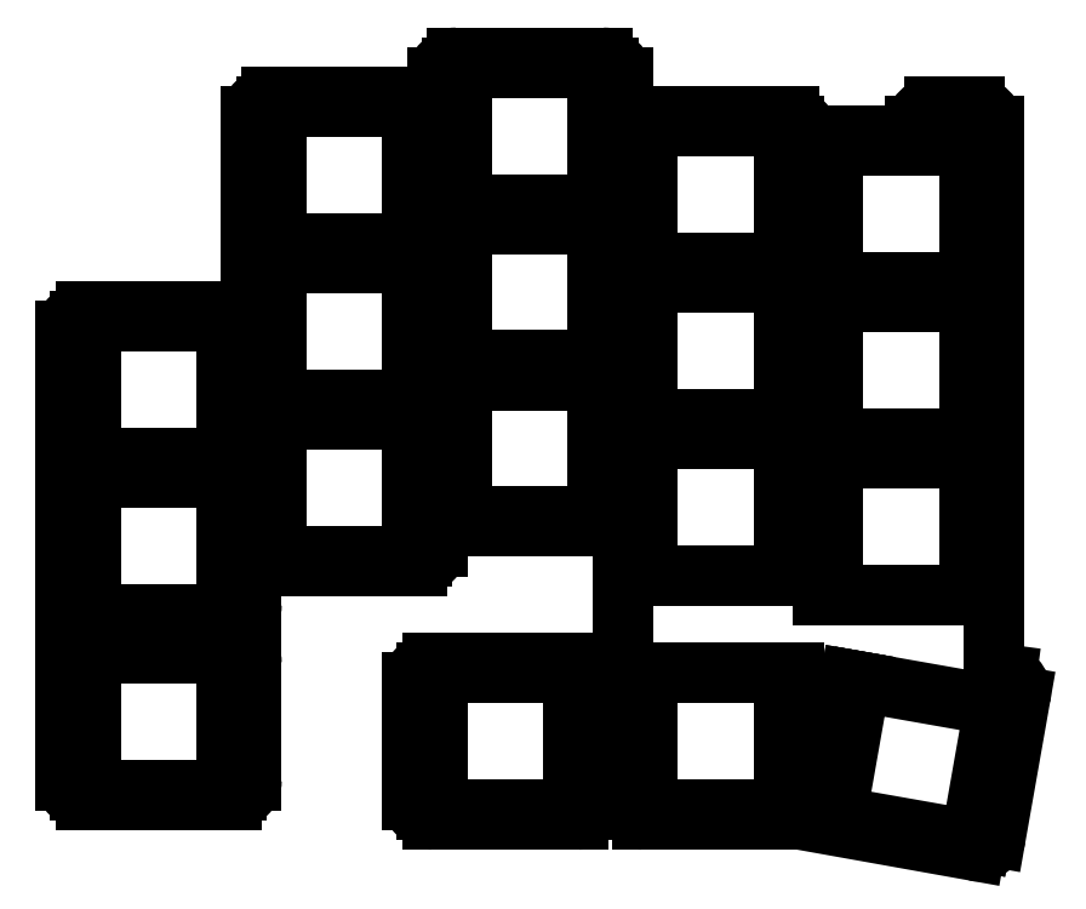
<metadata>
{"format":"dxf","ext":"dxf","renderer":"ezdxf+matplotlib","layout":"modelspace","background":"white","min_lineweight":24,"dpi":150}
</metadata>
<code>
0
SECTION
2
ENTITIES
0
LINE
8
BLACK
10
-38
20
-68.5
11
-38
21
-48
0
LINE
8
BLACK
10
-40.5
20
-68.5
11
-38
21
-68.5
0
LINE
8
BLACK
10
-38
20
-71.5
11
-38
21
-76
0
LINE
8
BLACK
10
-40.5
20
-71.5
11
-38
21
-71.5
0
LINE
8
BLACK
10
-40.5
20
-76
11
-40.5
21
-71.5
0
LINE
8
BLACK
10
-40.5
20
-64
11
-40.5
21
-68.5
0
ARC
8
BLACK
10
-42.5
20
-64
40
2
50
-2.865e-05
51
90
0
ARC
8
BLACK
10
-57.5
20
-76
40
2
50
-180
51
-90
0
LINE
8
BLACK
10
-42.5
20
-62
11
-57.5
21
-62
0
LINE
8
BLACK
10
-57.5
20
-78
11
-42.5
21
-78
0
LINE
8
BLACK
10
-59.5
20
-64
11
-59.5
21
-76
0
ARC
8
BLACK
10
-57.5
20
-64
40
2
50
-270
51
-180
0
ARC
8
BLACK
10
-42.5
20
-76
40
2
50
-90
51
2.865e-05
0
LINE
8
BLACK
10
-84
20
-58
11
-78
21
-58
0
LINE
8
BLACK
10
-93
20
-58
11
-87
21
-58
0
ARC
8
BLACK
10
-93
20
-62
40
2
50
90
51
180
0
ARC
8
BLACK
10
-78
20
-62
40
2
50
0
51
90
0
ARC
8
BLACK
10
-78
20
-74
40
2
50
-90
51
-0
0
ARC
8
BLACK
10
-93
20
-74
40
2
50
-180
51
-90
0
LINE
8
BLACK
10
-95
20
-62
11
-95
21
-74
0
LINE
8
BLACK
10
-87
20
-60
11
-93
21
-60
0
LINE
8
BLACK
10
-87
20
-58
11
-87
21
-60
0
LINE
8
BLACK
10
-84
20
-60
11
-84
21
-58
0
LINE
8
BLACK
10
-78
20
-60
11
-84
21
-60
0
LINE
8
BLACK
10
-76
20
-74
11
-76
21
-62
0
LINE
8
BLACK
10
-93
20
-76
11
-78
21
-76
0
LINE
8
BLACK
10
-6
20
-5
11
-2
21
-5
0
LINE
8
BLACK
10
-38
20
-6
11
-21
21
-6
0
LINE
8
BLACK
10
-8
20
-8
11
-8
21
-7
0
LINE
8
BLACK
10
-10
20
-8
11
-8
21
-8
0
ARC
8
BLACK
10
-6
20
-7
40
2
50
90
51
180
0
LINE
8
BLACK
10
-19
20
-8
11
-10
21
-8
0
ARC
8
BLACK
10
-21
20
-8
40
2
50
0
51
90
0
LINE
8
BLACK
10
-38
20
-2
11
-38
21
-6
0
ARC
8
BLACK
10
-40
20
-2
40
2
50
0
51
90
0
LINE
8
BLACK
10
-55
20
0
11
-40
21
0
0
ARC
8
BLACK
10
0.9258
20
-64.99
40
1.861
50
-12.68
51
77.14
0
ARC
8
BLACK
10
-1.52
20
-79.5
40
1.746
50
-103.2
51
-9.895
0
ARC
8
BLACK
10
-55
20
-2
40
2
50
90
51
180
0
ARC
8
BLACK
10
-74
20
-6
40
2
50
90
51
180
0
ARC
8
BLACK
10
-93
20
-28
40
2
50
90
51
180
0
ARC
8
BLACK
10
-93
20
-56
40
2
50
-180
51
-90
0
ARC
8
BLACK
10
-78
20
-56
40
2
50
-90
51
-0
0
ARC
8
BLACK
10
-59
20
-50
40
2
50
-90
51
-0
0
ARC
8
BLACK
10
-36
20
-76
40
2
50
-180
51
-90
0
ARC
8
BLACK
10
-2
20
-7
40
2
50
0
51
90
0
LINE
8
BLACK
10
-19.8
20
-78
11
-1.92
21
-81.2
0
LINE
8
BLACK
10
2.741
20
-65.4
11
0.2
21
-79.8
0
LINE
8
BLACK
10
0
20
-63
11
1.34
21
-63.18
0
LINE
8
BLACK
10
0
20
-7
11
0
21
-63
0
LINE
8
BLACK
10
-74
20
-4
11
-57
21
-4
0
LINE
8
BLACK
10
-57
20
-4
11
-57
21
-2
0
LINE
8
BLACK
10
-76
20
-52
11
-76
21
-56
0
LINE
8
BLACK
10
-59
20
-52
11
-76
21
-52
0
LINE
8
BLACK
10
-57
20
-48
11
-57
21
-50
0
LINE
8
BLACK
10
-38
20
-48
11
-57
21
-48
0
LINE
8
BLACK
10
-93
20
-26
11
-76
21
-26
0
LINE
8
BLACK
10
-76
20
-26
11
-76
21
-6
0
LINE
8
BLACK
10
-19.8
20
-78
11
-36
21
-78
0
LINE
8
BLACK
10
-95
20
-56
11
-95
21
-28
0
LINE
8
BLACK
10
-58
20
-77
11
-58
21
-63
0
LINE
8
BLACK
10
-57
20
-63
11
-58
21
-63
0
LINE
8
BLACK
10
-57
20
-77
11
-58
21
-77
0
LINE
8
BLACK
10
-43
20
-63
11
-42
21
-63
0
LINE
8
BLACK
10
-43
20
-77
11
-42
21
-77
0
LINE
8
BLACK
10
-42
20
-63
11
-42
21
-77
0
LINE
8
BLACK
10
-57
20
-63
11
-43
21
-63
0
LINE
8
BLACK
10
-43
20
-63
11
-43
21
-77
0
LINE
8
BLACK
10
-43
20
-77
11
-57
21
-77
0
LINE
8
BLACK
10
-57
20
-77
11
-57
21
-63
0
LINE
8
BLACK
10
-93.5
20
-75
11
-93.5
21
-61
0
LINE
8
BLACK
10
-92.5
20
-61
11
-93.5
21
-61
0
LINE
8
BLACK
10
-92.5
20
-75
11
-93.5
21
-75
0
LINE
8
BLACK
10
-78.5
20
-61
11
-77.5
21
-61
0
LINE
8
BLACK
10
-78.5
20
-75
11
-77.5
21
-75
0
LINE
8
BLACK
10
-77.5
20
-61
11
-77.5
21
-75
0
LINE
8
BLACK
10
-92.5
20
-61
11
-78.5
21
-61
0
LINE
8
BLACK
10
-78.5
20
-61
11
-78.5
21
-75
0
LINE
8
BLACK
10
-78.5
20
-75
11
-92.5
21
-75
0
LINE
8
BLACK
10
-92.5
20
-75
11
-92.5
21
-61
0
LINE
8
BLACK
10
-17.09
20
-77.5
11
-14.66
21
-63.72
0
LINE
8
BLACK
10
-13.68
20
-63.89
11
-14.66
21
-63.72
0
LINE
8
BLACK
10
-16.11
20
-77.68
11
-17.09
21
-77.5
0
LINE
8
BLACK
10
0.1092
20
-66.32
11
1.094
21
-66.5
0
LINE
8
BLACK
10
-2.322
20
-80.11
11
-1.337
21
-80.28
0
LINE
8
BLACK
10
1.094
20
-66.5
11
-1.337
21
-80.28
0
LINE
8
BLACK
10
0.1092
20
-66.32
11
-2.322
21
-80.11
0
LINE
8
BLACK
10
-2.322
20
-80.11
11
-16.11
21
-77.68
0
LINE
8
BLACK
10
-16.11
20
-77.68
11
-13.68
21
-63.89
0
LINE
8
BLACK
10
-13.68
20
-63.89
11
0.1092
21
-66.32
0
LINE
8
BLACK
10
-36.5
20
-77
11
-36.5
21
-63
0
LINE
8
BLACK
10
-35.5
20
-63
11
-36.5
21
-63
0
LINE
8
BLACK
10
-35.5
20
-77
11
-36.5
21
-77
0
LINE
8
BLACK
10
-21.5
20
-63
11
-20.5
21
-63
0
LINE
8
BLACK
10
-21.5
20
-77
11
-20.5
21
-77
0
LINE
8
BLACK
10
-20.5
20
-63
11
-20.5
21
-77
0
LINE
8
BLACK
10
-35.5
20
-63
11
-21.5
21
-63
0
LINE
8
BLACK
10
-21.5
20
-63
11
-21.5
21
-77
0
LINE
8
BLACK
10
-21.5
20
-77
11
-35.5
21
-77
0
LINE
8
BLACK
10
-35.5
20
-77
11
-35.5
21
-63
0
LINE
8
BLACK
10
-17.5
20
-55
11
-17.5
21
-41
0
LINE
8
BLACK
10
-16.5
20
-41
11
-17.5
21
-41
0
LINE
8
BLACK
10
-16.5
20
-55
11
-17.5
21
-55
0
LINE
8
BLACK
10
-2.5
20
-41
11
-1.5
21
-41
0
LINE
8
BLACK
10
-2.5
20
-55
11
-1.5
21
-55
0
LINE
8
BLACK
10
-1.5
20
-41
11
-1.5
21
-55
0
LINE
8
BLACK
10
-16.5
20
-41
11
-2.5
21
-41
0
LINE
8
BLACK
10
-2.5
20
-41
11
-2.5
21
-55
0
LINE
8
BLACK
10
-2.5
20
-55
11
-16.5
21
-55
0
LINE
8
BLACK
10
-16.5
20
-55
11
-16.5
21
-41
0
LINE
8
BLACK
10
-36.5
20
-53
11
-36.5
21
-39
0
LINE
8
BLACK
10
-35.5
20
-39
11
-36.5
21
-39
0
LINE
8
BLACK
10
-35.5
20
-53
11
-36.5
21
-53
0
LINE
8
BLACK
10
-21.5
20
-39
11
-20.5
21
-39
0
LINE
8
BLACK
10
-21.5
20
-53
11
-20.5
21
-53
0
LINE
8
BLACK
10
-20.5
20
-39
11
-20.5
21
-53
0
LINE
8
BLACK
10
-35.5
20
-39
11
-21.5
21
-39
0
LINE
8
BLACK
10
-21.5
20
-39
11
-21.5
21
-53
0
LINE
8
BLACK
10
-21.5
20
-53
11
-35.5
21
-53
0
LINE
8
BLACK
10
-35.5
20
-53
11
-35.5
21
-39
0
LINE
8
BLACK
10
-55.5
20
-47
11
-55.5
21
-33
0
LINE
8
BLACK
10
-54.5
20
-33
11
-55.5
21
-33
0
LINE
8
BLACK
10
-54.5
20
-47
11
-55.5
21
-47
0
LINE
8
BLACK
10
-40.5
20
-33
11
-39.5
21
-33
0
LINE
8
BLACK
10
-40.5
20
-47
11
-39.5
21
-47
0
LINE
8
BLACK
10
-39.5
20
-33
11
-39.5
21
-47
0
LINE
8
BLACK
10
-54.5
20
-33
11
-40.5
21
-33
0
LINE
8
BLACK
10
-40.5
20
-33
11
-40.5
21
-47
0
LINE
8
BLACK
10
-40.5
20
-47
11
-54.5
21
-47
0
LINE
8
BLACK
10
-54.5
20
-47
11
-54.5
21
-33
0
LINE
8
BLACK
10
-74.5
20
-51
11
-74.5
21
-37
0
LINE
8
BLACK
10
-73.5
20
-37
11
-74.5
21
-37
0
LINE
8
BLACK
10
-73.5
20
-51
11
-74.5
21
-51
0
LINE
8
BLACK
10
-59.5
20
-37
11
-58.5
21
-37
0
LINE
8
BLACK
10
-59.5
20
-51
11
-58.5
21
-51
0
LINE
8
BLACK
10
-58.5
20
-37
11
-58.5
21
-51
0
LINE
8
BLACK
10
-73.5
20
-37
11
-59.5
21
-37
0
LINE
8
BLACK
10
-59.5
20
-37
11
-59.5
21
-51
0
LINE
8
BLACK
10
-59.5
20
-51
11
-73.5
21
-51
0
LINE
8
BLACK
10
-73.5
20
-51
11
-73.5
21
-37
0
LINE
8
BLACK
10
-93.5
20
-57
11
-93.5
21
-43
0
LINE
8
BLACK
10
-92.5
20
-43
11
-93.5
21
-43
0
LINE
8
BLACK
10
-92.5
20
-57
11
-93.5
21
-57
0
LINE
8
BLACK
10
-78.5
20
-43
11
-77.5
21
-43
0
LINE
8
BLACK
10
-78.5
20
-57
11
-77.5
21
-57
0
LINE
8
BLACK
10
-77.5
20
-43
11
-77.5
21
-57
0
LINE
8
BLACK
10
-92.5
20
-43
11
-78.5
21
-43
0
LINE
8
BLACK
10
-78.5
20
-43
11
-78.5
21
-57
0
LINE
8
BLACK
10
-78.5
20
-57
11
-92.5
21
-57
0
LINE
8
BLACK
10
-92.5
20
-57
11
-92.5
21
-43
0
LINE
8
BLACK
10
-17.5
20
-39
11
-17.5
21
-25
0
LINE
8
BLACK
10
-16.5
20
-25
11
-17.5
21
-25
0
LINE
8
BLACK
10
-16.5
20
-39
11
-17.5
21
-39
0
LINE
8
BLACK
10
-2.5
20
-25
11
-1.5
21
-25
0
LINE
8
BLACK
10
-2.5
20
-39
11
-1.5
21
-39
0
LINE
8
BLACK
10
-1.5
20
-25
11
-1.5
21
-39
0
LINE
8
BLACK
10
-16.5
20
-25
11
-2.5
21
-25
0
LINE
8
BLACK
10
-2.5
20
-25
11
-2.5
21
-39
0
LINE
8
BLACK
10
-2.5
20
-39
11
-16.5
21
-39
0
LINE
8
BLACK
10
-16.5
20
-39
11
-16.5
21
-25
0
LINE
8
BLACK
10
-36.5
20
-37
11
-36.5
21
-23
0
LINE
8
BLACK
10
-35.5
20
-23
11
-36.5
21
-23
0
LINE
8
BLACK
10
-35.5
20
-37
11
-36.5
21
-37
0
LINE
8
BLACK
10
-21.5
20
-23
11
-20.5
21
-23
0
LINE
8
BLACK
10
-21.5
20
-37
11
-20.5
21
-37
0
LINE
8
BLACK
10
-20.5
20
-23
11
-20.5
21
-37
0
LINE
8
BLACK
10
-35.5
20
-23
11
-21.5
21
-23
0
LINE
8
BLACK
10
-21.5
20
-23
11
-21.5
21
-37
0
LINE
8
BLACK
10
-21.5
20
-37
11
-35.5
21
-37
0
LINE
8
BLACK
10
-35.5
20
-37
11
-35.5
21
-23
0
LINE
8
BLACK
10
-55.5
20
-31
11
-55.5
21
-17
0
LINE
8
BLACK
10
-54.5
20
-17
11
-55.5
21
-17
0
LINE
8
BLACK
10
-54.5
20
-31
11
-55.5
21
-31
0
LINE
8
BLACK
10
-40.5
20
-17
11
-39.5
21
-17
0
LINE
8
BLACK
10
-40.5
20
-31
11
-39.5
21
-31
0
LINE
8
BLACK
10
-39.5
20
-17
11
-39.5
21
-31
0
LINE
8
BLACK
10
-54.5
20
-17
11
-40.5
21
-17
0
LINE
8
BLACK
10
-40.5
20
-17
11
-40.5
21
-31
0
LINE
8
BLACK
10
-40.5
20
-31
11
-54.5
21
-31
0
LINE
8
BLACK
10
-54.5
20
-31
11
-54.5
21
-17
0
LINE
8
BLACK
10
-74.5
20
-35
11
-74.5
21
-21
0
LINE
8
BLACK
10
-73.5
20
-21
11
-74.5
21
-21
0
LINE
8
BLACK
10
-73.5
20
-35
11
-74.5
21
-35
0
LINE
8
BLACK
10
-59.5
20
-21
11
-58.5
21
-21
0
LINE
8
BLACK
10
-59.5
20
-35
11
-58.5
21
-35
0
LINE
8
BLACK
10
-58.5
20
-21
11
-58.5
21
-35
0
LINE
8
BLACK
10
-73.5
20
-21
11
-59.5
21
-21
0
LINE
8
BLACK
10
-59.5
20
-21
11
-59.5
21
-35
0
LINE
8
BLACK
10
-59.5
20
-35
11
-73.5
21
-35
0
LINE
8
BLACK
10
-73.5
20
-35
11
-73.5
21
-21
0
LINE
8
BLACK
10
-93.5
20
-41
11
-93.5
21
-27
0
LINE
8
BLACK
10
-92.5
20
-27
11
-93.5
21
-27
0
LINE
8
BLACK
10
-92.5
20
-41
11
-93.5
21
-41
0
LINE
8
BLACK
10
-78.5
20
-27
11
-77.5
21
-27
0
LINE
8
BLACK
10
-78.5
20
-41
11
-77.5
21
-41
0
LINE
8
BLACK
10
-77.5
20
-27
11
-77.5
21
-41
0
LINE
8
BLACK
10
-92.5
20
-27
11
-78.5
21
-27
0
LINE
8
BLACK
10
-78.5
20
-27
11
-78.5
21
-41
0
LINE
8
BLACK
10
-78.5
20
-41
11
-92.5
21
-41
0
LINE
8
BLACK
10
-92.5
20
-41
11
-92.5
21
-27
0
LINE
8
BLACK
10
-17.5
20
-23
11
-17.5
21
-9
0
LINE
8
BLACK
10
-16.5
20
-9
11
-17.5
21
-9
0
LINE
8
BLACK
10
-16.5
20
-23
11
-17.5
21
-23
0
LINE
8
BLACK
10
-2.5
20
-9
11
-1.5
21
-9
0
LINE
8
BLACK
10
-2.5
20
-23
11
-1.5
21
-23
0
LINE
8
BLACK
10
-1.5
20
-9
11
-1.5
21
-23
0
LINE
8
BLACK
10
-16.5
20
-9
11
-2.5
21
-9
0
LINE
8
BLACK
10
-2.5
20
-9
11
-2.5
21
-23
0
LINE
8
BLACK
10
-2.5
20
-23
11
-16.5
21
-23
0
LINE
8
BLACK
10
-16.5
20
-23
11
-16.5
21
-9
0
LINE
8
BLACK
10
-36.5
20
-21
11
-36.5
21
-7
0
LINE
8
BLACK
10
-35.5
20
-7
11
-36.5
21
-7
0
LINE
8
BLACK
10
-35.5
20
-21
11
-36.5
21
-21
0
LINE
8
BLACK
10
-21.5
20
-7
11
-20.5
21
-7
0
LINE
8
BLACK
10
-21.5
20
-21
11
-20.5
21
-21
0
LINE
8
BLACK
10
-20.5
20
-7
11
-20.5
21
-21
0
LINE
8
BLACK
10
-35.5
20
-7
11
-21.5
21
-7
0
LINE
8
BLACK
10
-21.5
20
-7
11
-21.5
21
-21
0
LINE
8
BLACK
10
-21.5
20
-21
11
-35.5
21
-21
0
LINE
8
BLACK
10
-35.5
20
-21
11
-35.5
21
-7
0
LINE
8
BLACK
10
-55.5
20
-15
11
-55.5
21
-1
0
LINE
8
BLACK
10
-54.5
20
-1
11
-55.5
21
-1
0
LINE
8
BLACK
10
-54.5
20
-15
11
-55.5
21
-15
0
LINE
8
BLACK
10
-40.5
20
-1
11
-39.5
21
-1
0
LINE
8
BLACK
10
-40.5
20
-15
11
-39.5
21
-15
0
LINE
8
BLACK
10
-39.5
20
-1
11
-39.5
21
-15
0
LINE
8
BLACK
10
-54.5
20
-1
11
-40.5
21
-1
0
LINE
8
BLACK
10
-40.5
20
-1
11
-40.5
21
-15
0
LINE
8
BLACK
10
-40.5
20
-15
11
-54.5
21
-15
0
LINE
8
BLACK
10
-54.5
20
-15
11
-54.5
21
-1
0
LINE
8
BLACK
10
-74.5
20
-19
11
-74.5
21
-5
0
LINE
8
BLACK
10
-73.5
20
-5
11
-74.5
21
-5
0
LINE
8
BLACK
10
-73.5
20
-19
11
-74.5
21
-19
0
LINE
8
BLACK
10
-59.5
20
-5
11
-58.5
21
-5
0
LINE
8
BLACK
10
-59.5
20
-19
11
-58.5
21
-19
0
LINE
8
BLACK
10
-58.5
20
-5
11
-58.5
21
-19
0
LINE
8
BLACK
10
-73.5
20
-5
11
-59.5
21
-5
0
LINE
8
BLACK
10
-59.5
20
-5
11
-59.5
21
-19
0
LINE
8
BLACK
10
-59.5
20
-19
11
-73.5
21
-19
0
LINE
8
BLACK
10
-73.5
20
-19
11
-73.5
21
-5
0
ENDSEC
0
EOF

</code>
